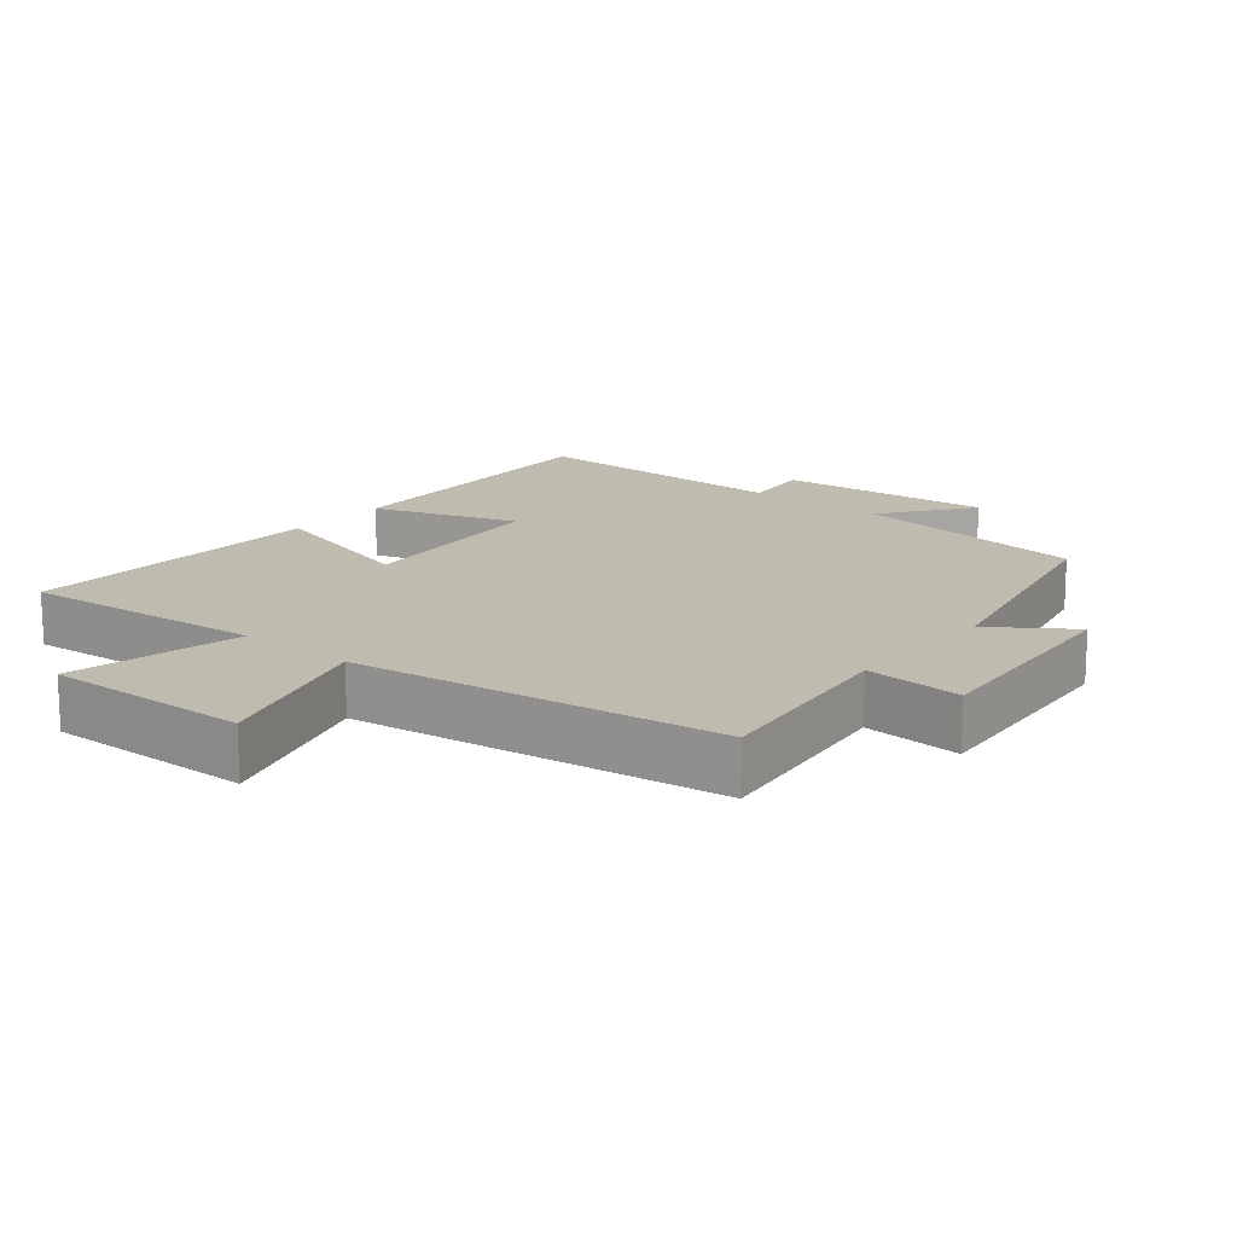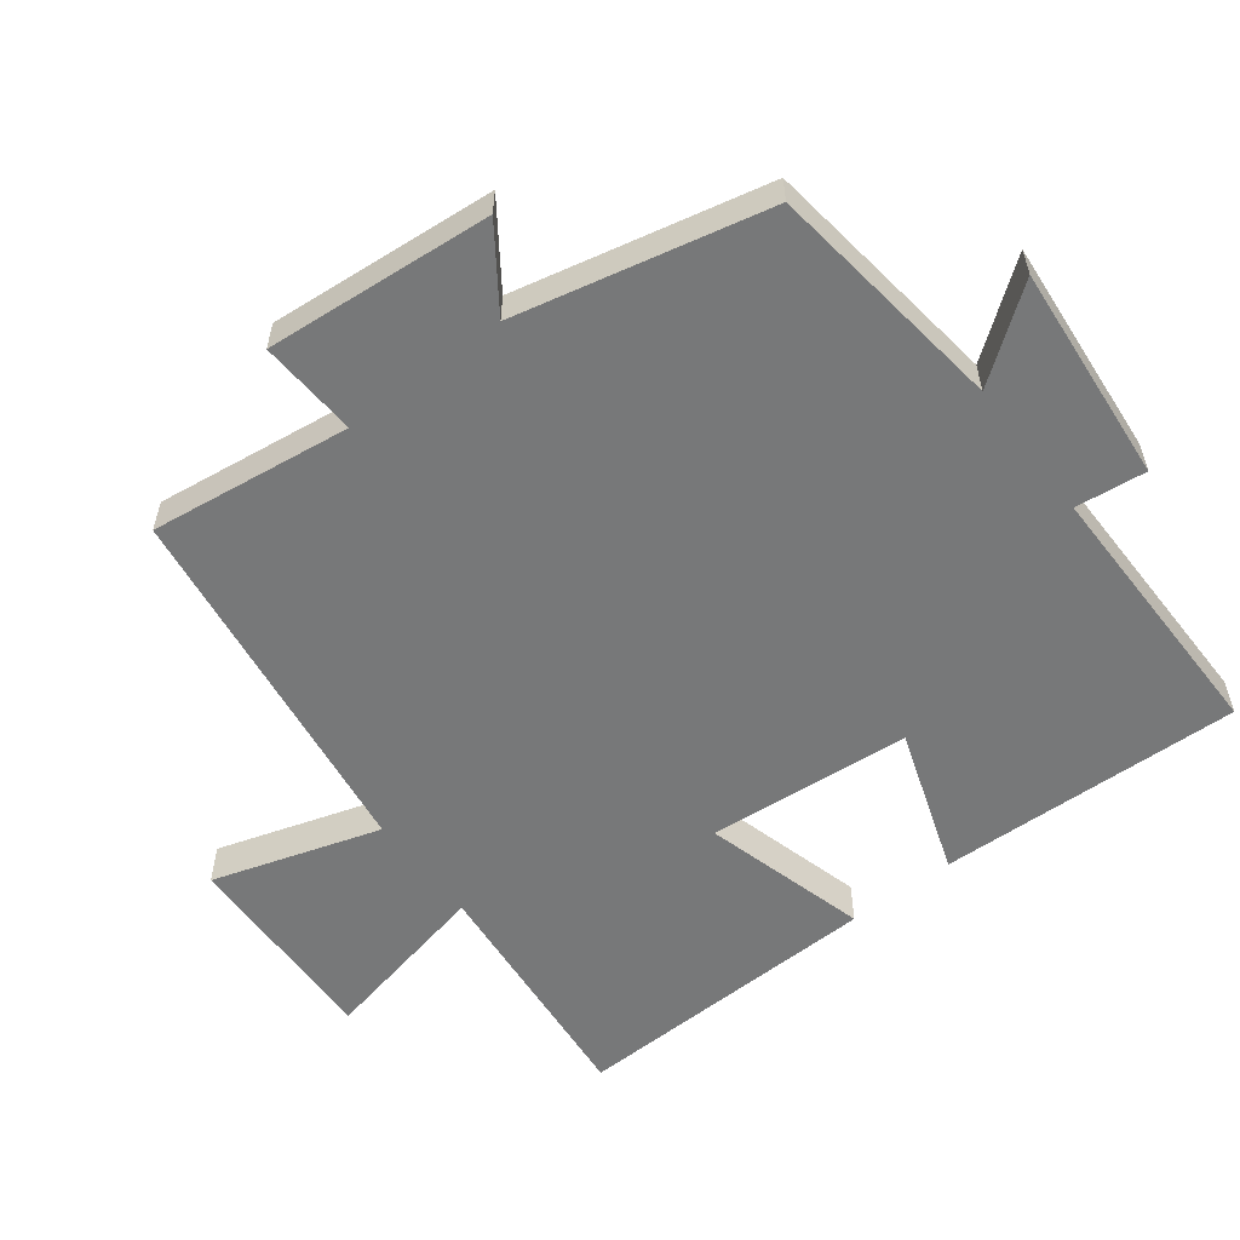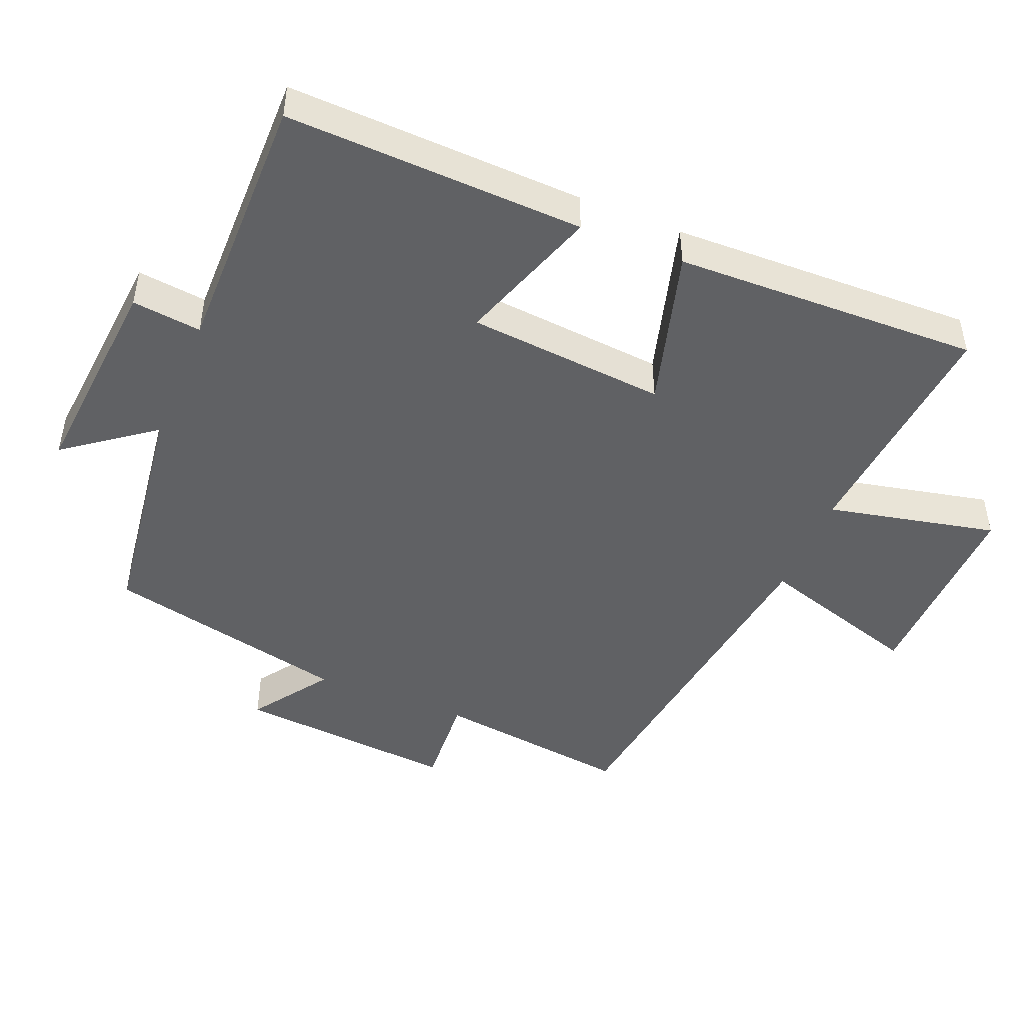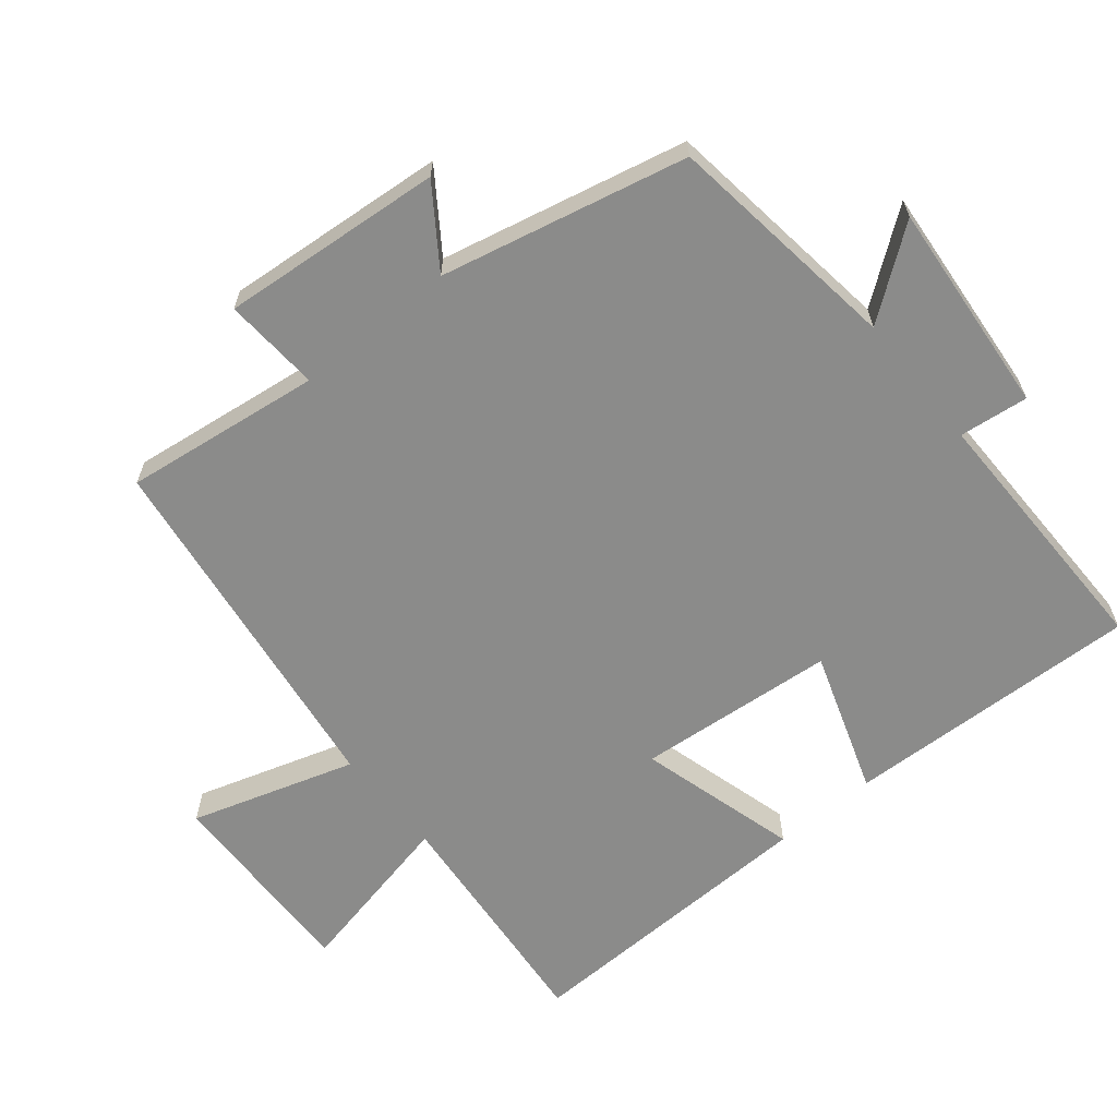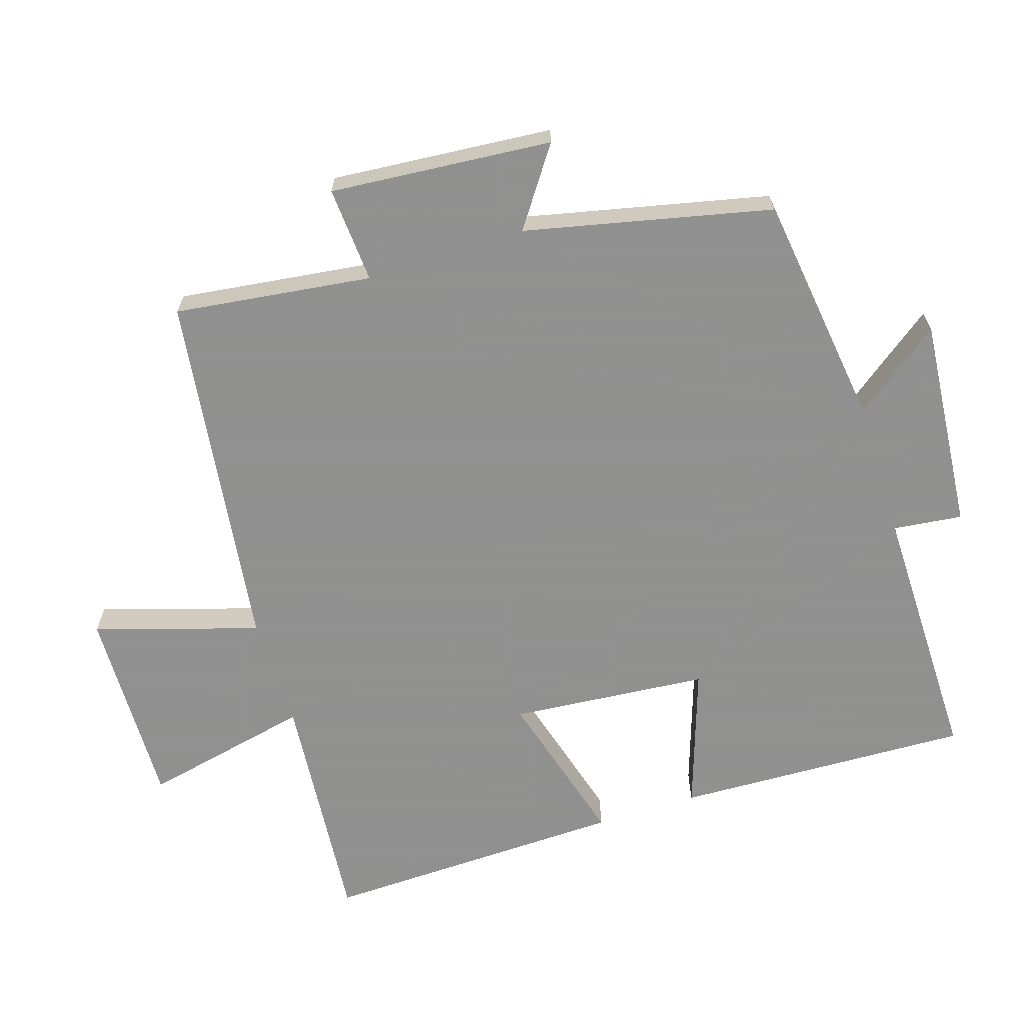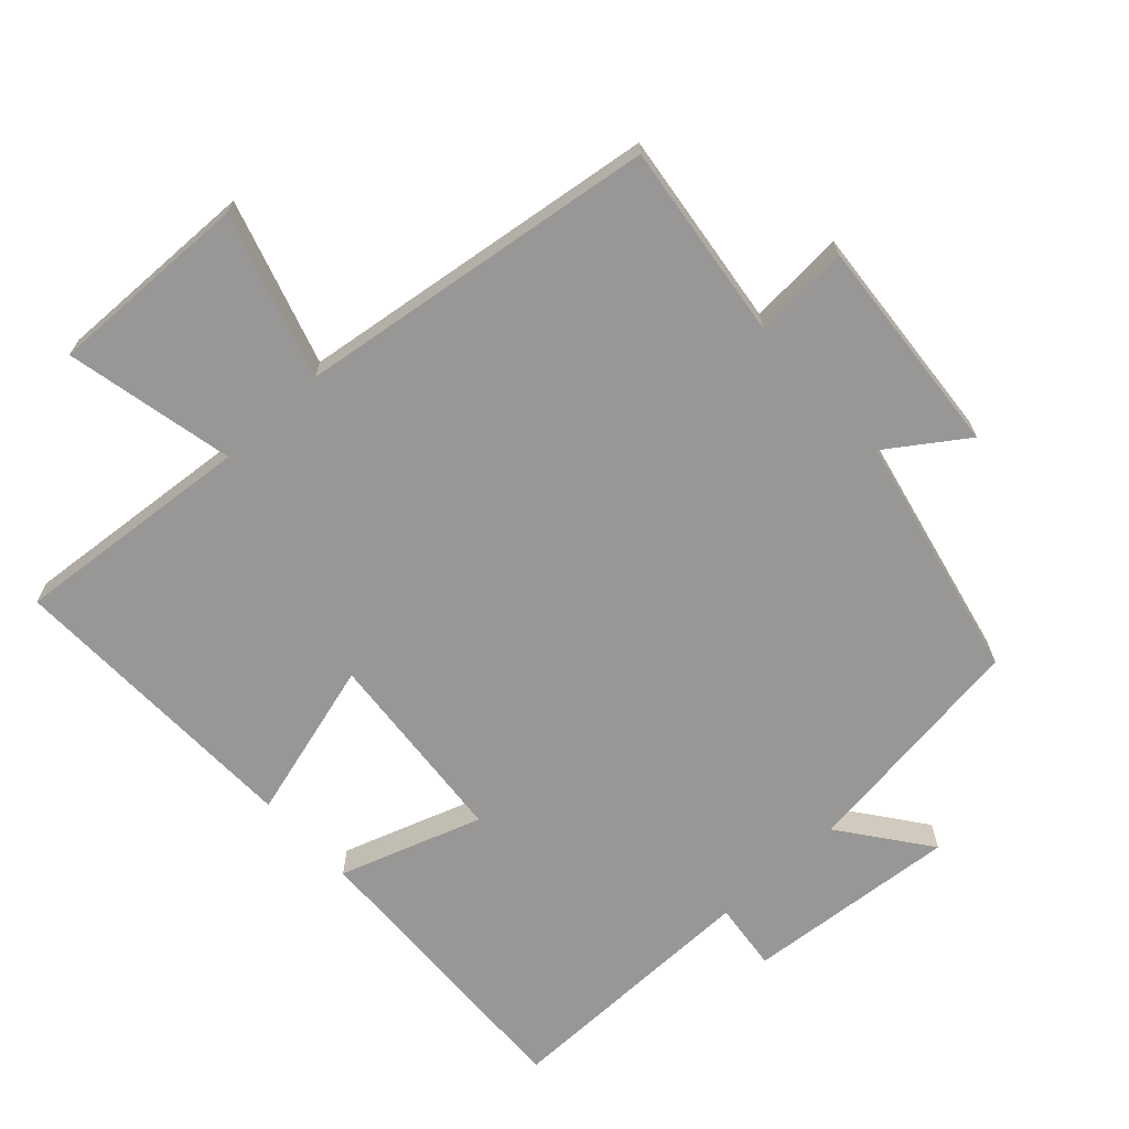
<metadata>
{"format":"obj","ext":"obj","renderer":"f3d","projection":"perspective","resolution":1024,"background":"white","views":[{"elev":16.0,"azim":-140.4,"up":"+Y"},{"elev":-57.4,"azim":-52.6,"up":"+Y"},{"elev":-46.8,"azim":67.8,"up":"+Y"},{"elev":-63.7,"azim":-50.6,"up":"+Y"},{"elev":-65.8,"azim":-72.2,"up":"+Y"},{"elev":-68.2,"azim":-137.2,"up":"+Y"}]}
</metadata>
<code>
v -0.419 0.07 0.455
v -0.074 0.07 0.5
v -0.17 0.07 0.629
v 0.142 0.07 0.601
v 0.13 0.07 0.5
v 0.517 0.07 0.502
v 0.5 0.07 0.068
v 0.292 0.07 0.139
v 0.266 0.07 -0.151
v 0.5 0.07 -0.086
v 0.511 0.07 -0.532
v 0.159 0.07 -0.5
v 0.212 0.07 -0.748
v -0.084 0.07 -0.74
v -0.009 0.07 -0.5
v -0.538 0.07 -0.427
v -0.5 0.07 -0.139
v -0.641 0.07 -0.148
v -0.613 0.07 0.176
v -0.5 0.07 0.097
v -0.419 0 0.455
v -0.074 0 0.5
v -0.17 0 0.629
v 0.142 0 0.601
v 0.13 0 0.5
v 0.517 0 0.502
v 0.5 0 0.068
v 0.292 0 0.139
v 0.266 0 -0.151
v 0.5 0 -0.086
v 0.511 0 -0.532
v 0.159 0 -0.5
v 0.212 0 -0.748
v -0.084 0 -0.74
v -0.009 0 -0.5
v -0.538 0 -0.427
v -0.5 0 -0.139
v -0.641 0 -0.148
v -0.613 0 0.176
v -0.5 0 0.097
f 17 18 19 20
f 17 20 1 2
f 15 16 17 2
f 12 13 14 15
f 12 15 2
f 9 10 11 12
f 8 9 12 2
f 5 6 7 8
f 5 8 2 3
f 3 4 5
f 40 39 38 37
f 22 21 40 37
f 22 37 36 35
f 35 34 33 32
f 22 35 32
f 32 31 30 29
f 22 32 29 28
f 28 27 26 25
f 23 22 28 25
f 25 24 23
f 1 21 22 2
f 2 22 23 3
f 3 23 24 4
f 4 24 25 5
f 5 25 26 6
f 6 26 27 7
f 7 27 28 8
f 8 28 29 9
f 9 29 30 10
f 10 30 31 11
f 11 31 32 12
f 12 32 33 13
f 13 33 34 14
f 14 34 35 15
f 15 35 36 16
f 16 36 37 17
f 17 37 38 18
f 18 38 39 19
f 19 39 40 20
f 20 40 21 1

</code>
